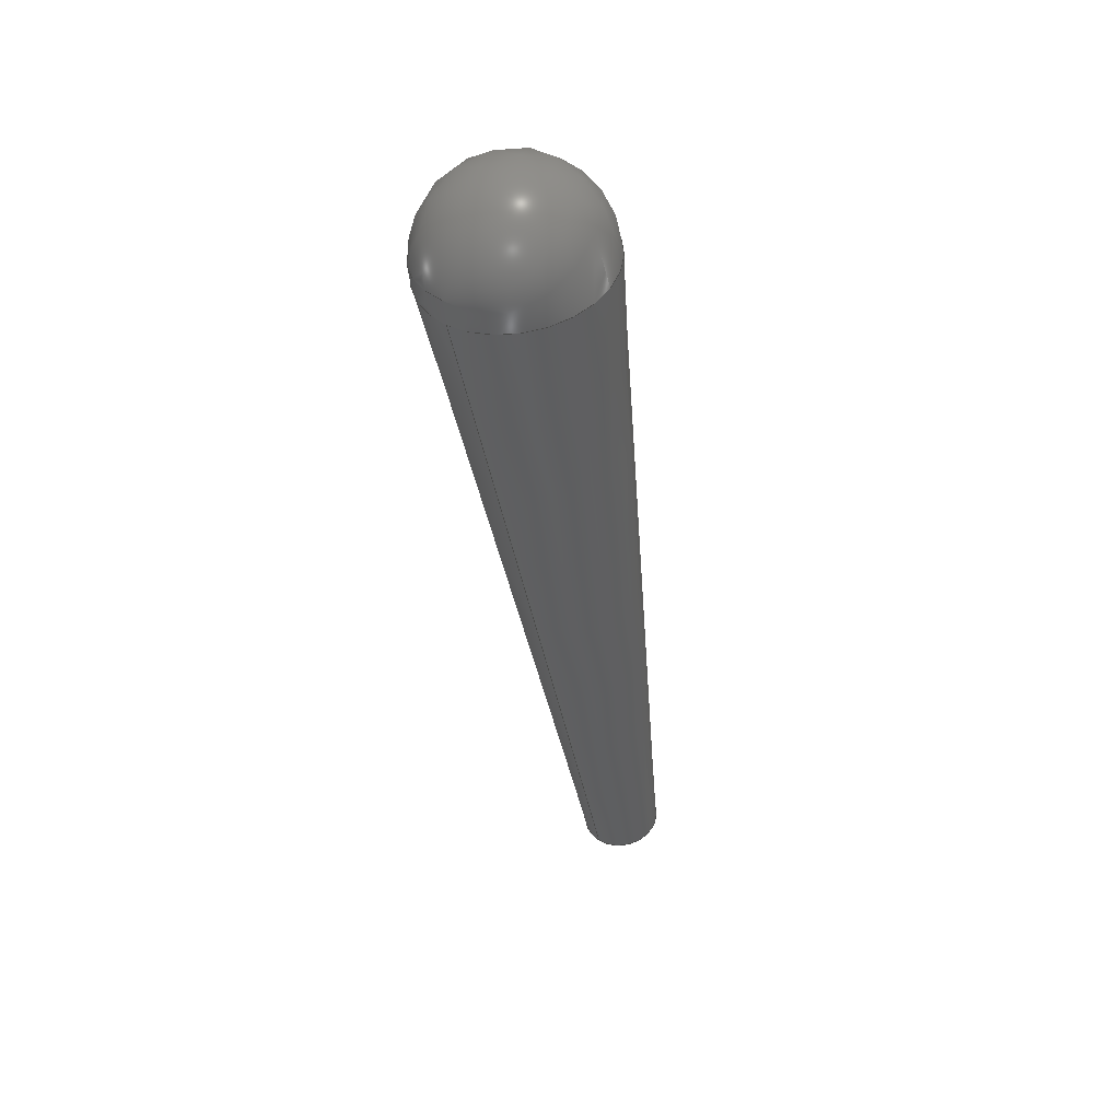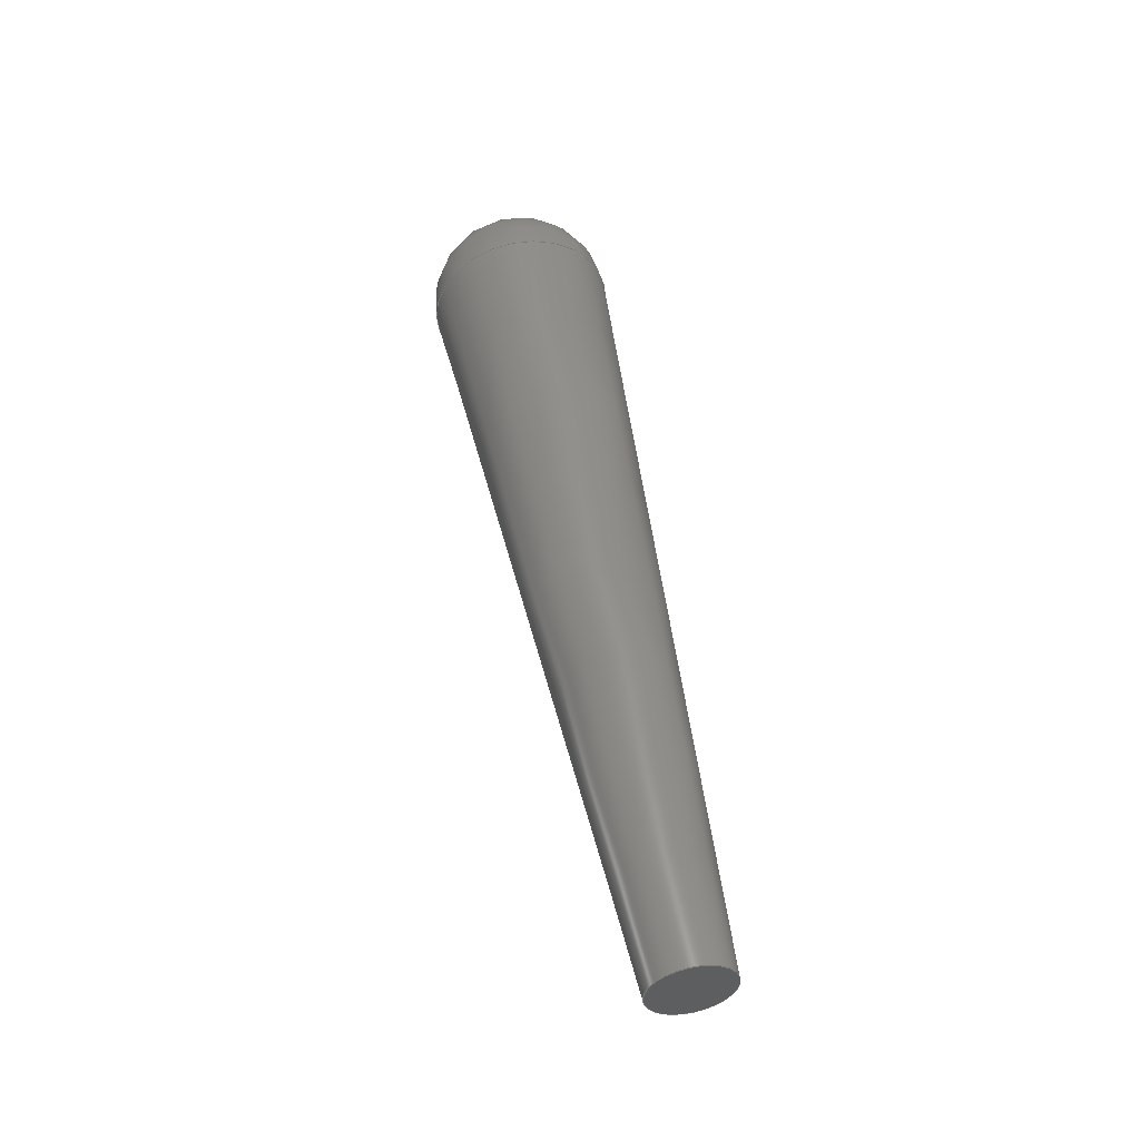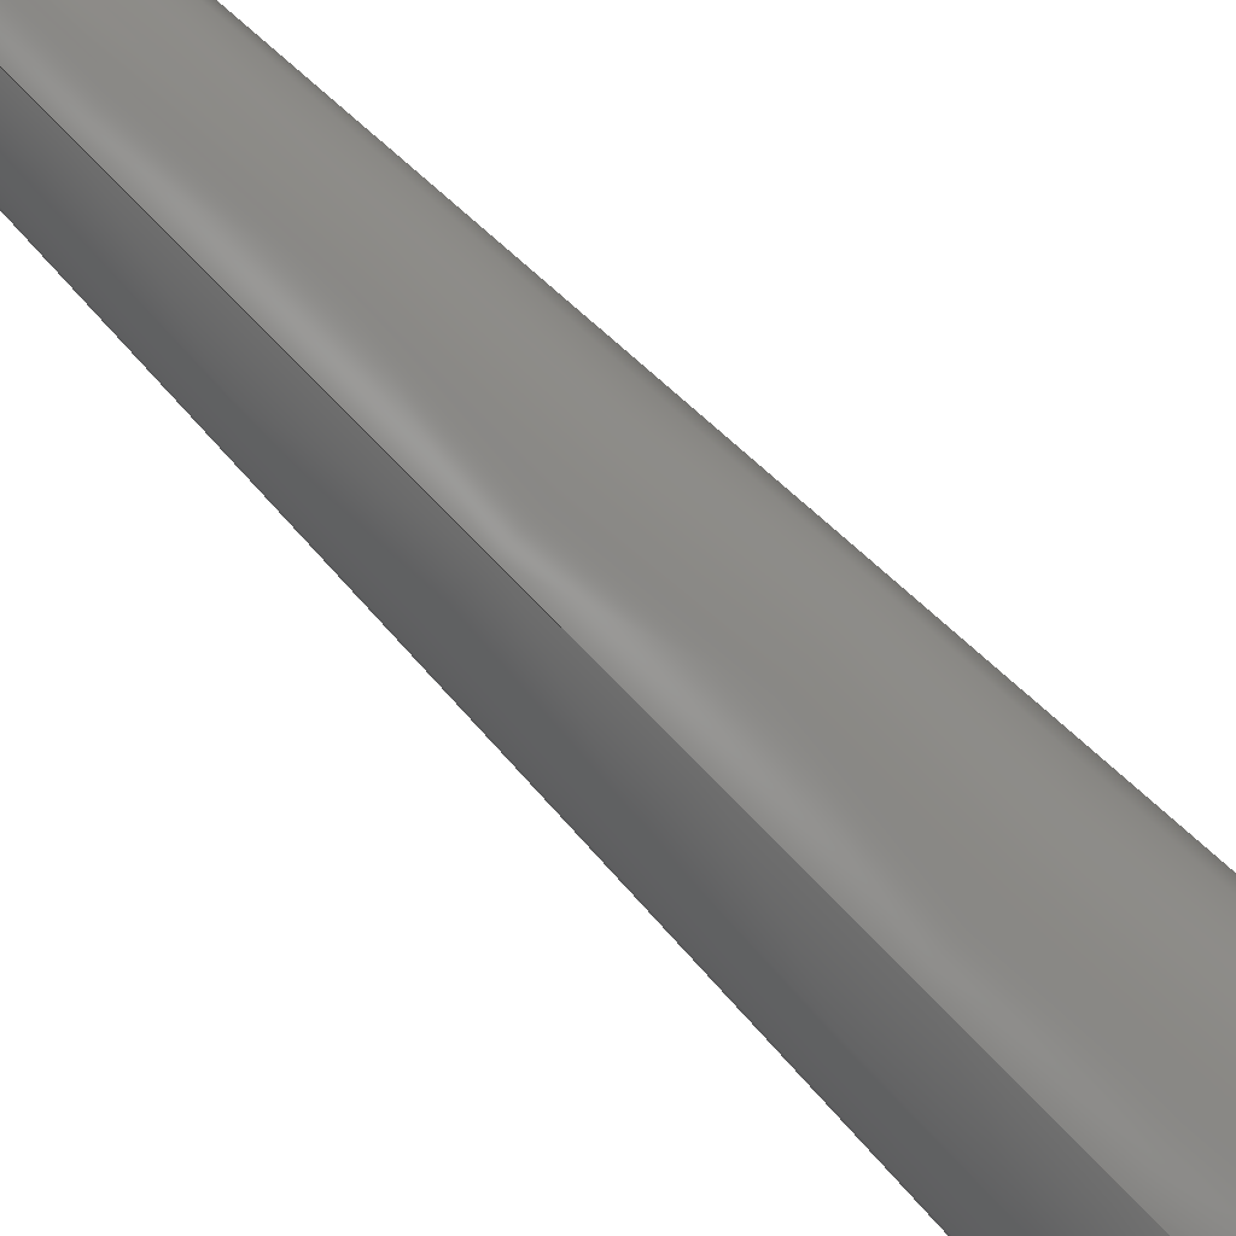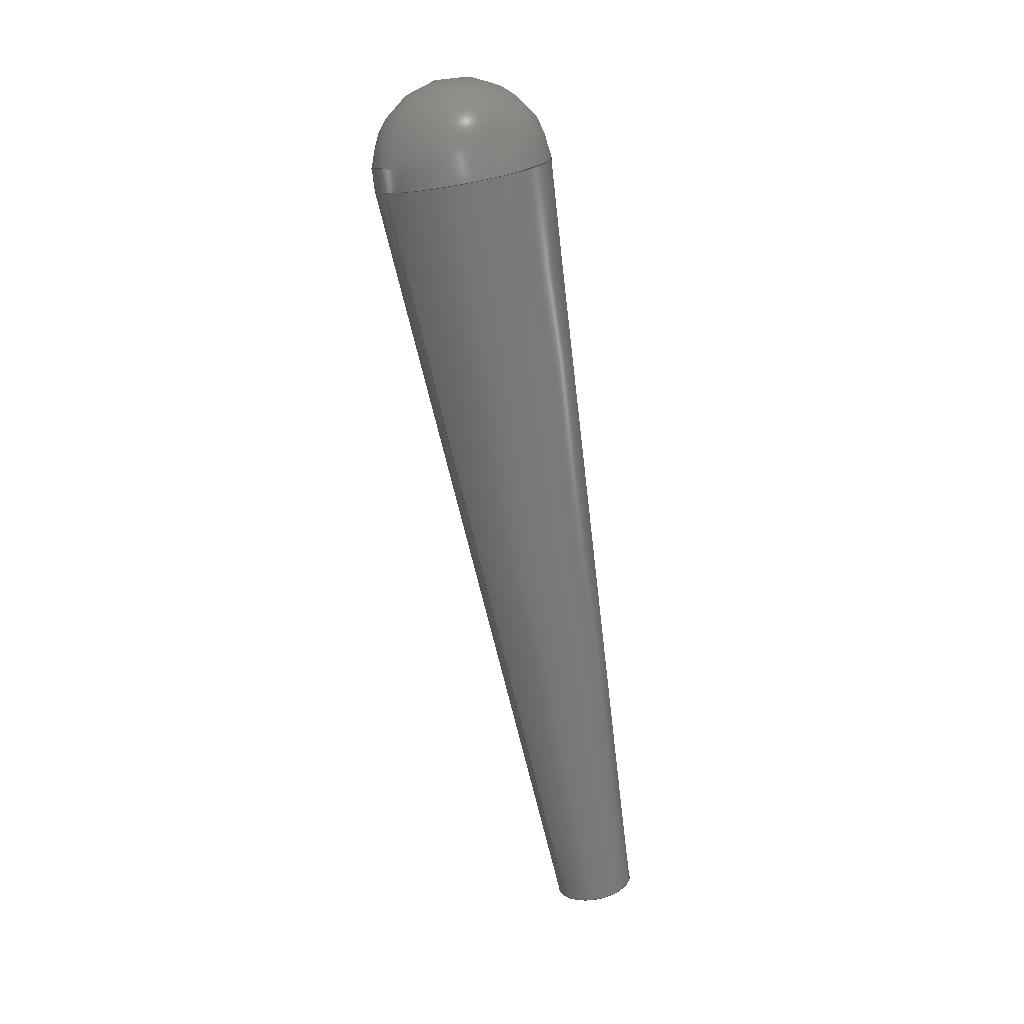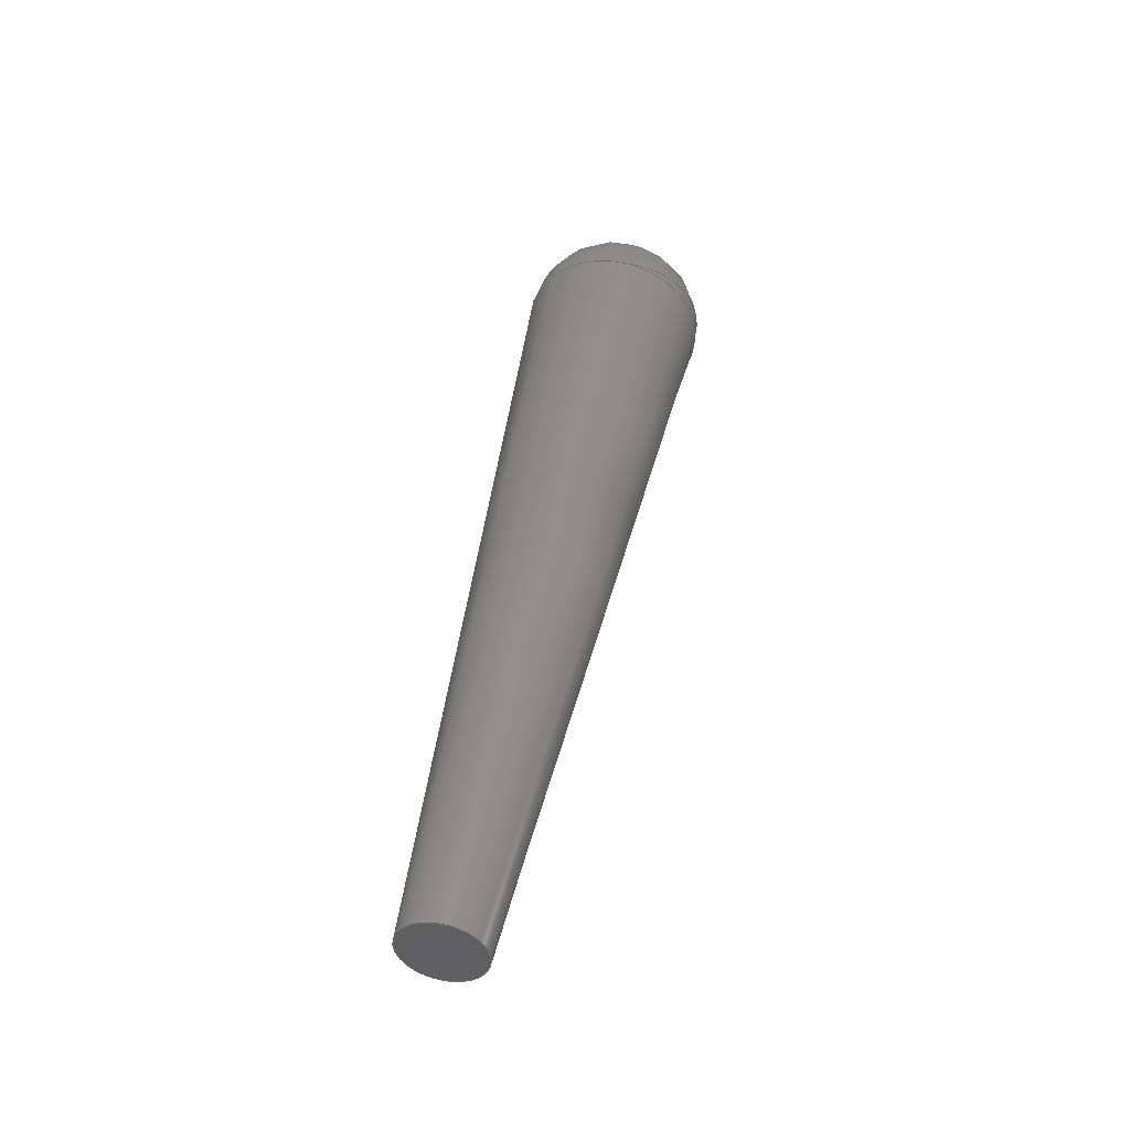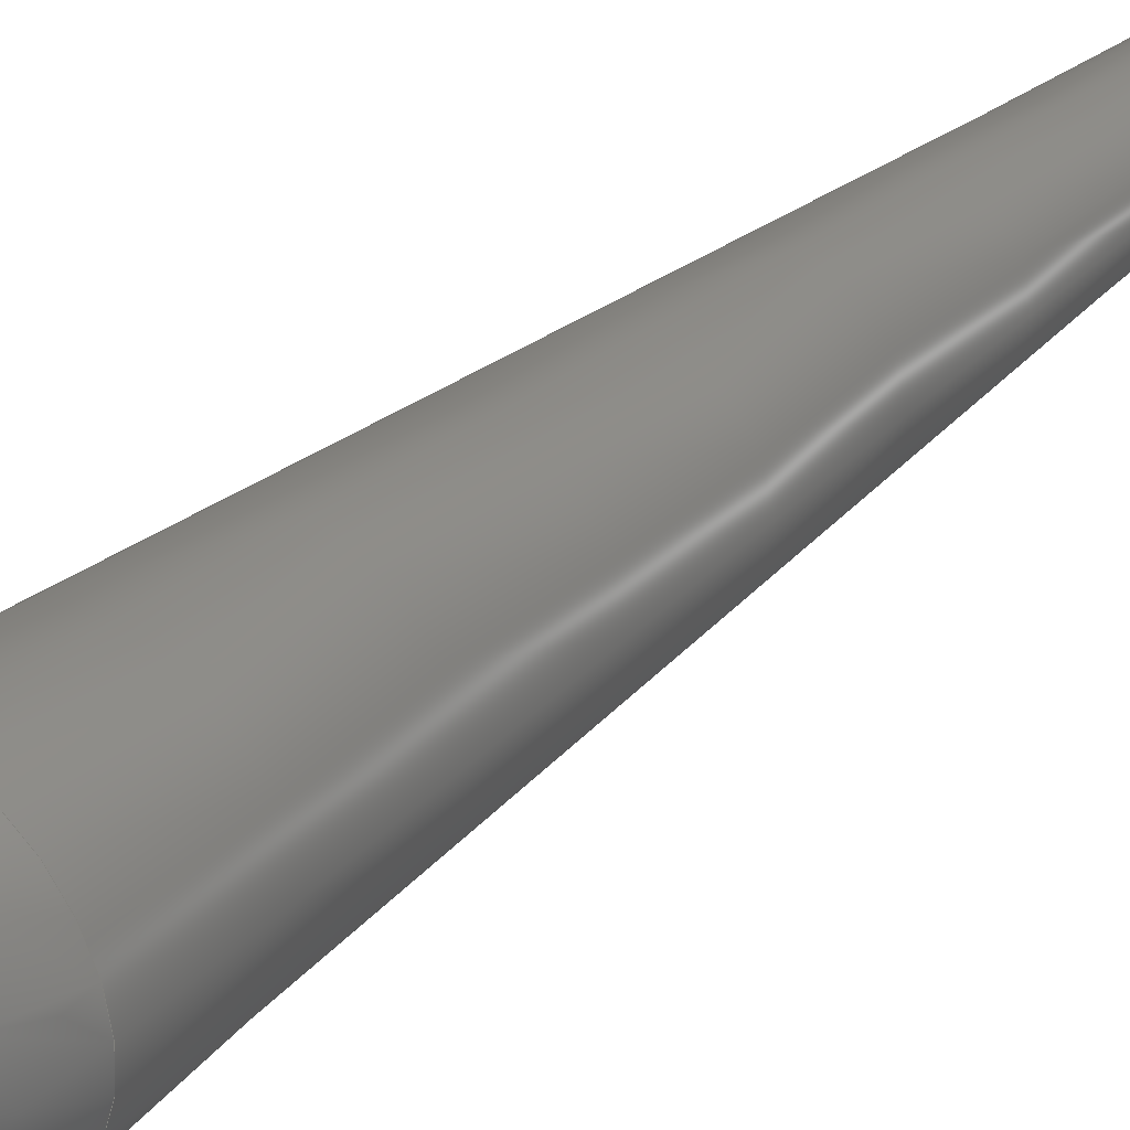
<metadata>
{"format":"step","ext":"step","renderer":"f3d","projection":"perspective","resolution":1024,"background":"white","views":[{"elev":38.1,"azim":-140.8,"up":"+Y"},{"elev":-33.3,"azim":-63.2,"up":"+Y"},{"elev":-65.8,"azim":47.2,"up":"+Z"},{"elev":10.6,"azim":-121.9,"up":"+Y"},{"elev":-39.1,"azim":63.0,"up":"+Y"},{"elev":15.4,"azim":-142.1,"up":"+Z"}]}
</metadata>
<code>
ISO-10303-21;
DATA;
#1=SHAPE_REPRESENTATION_RELATIONSHIP('SRR','None',#69,#2);
#2=ADVANCED_BREP_SHAPE_REPRESENTATION($,(#29),#57);
#3=STYLED_ITEM($,(#77),#29);
#4=SPHERICAL_SURFACE($,#35,0.112);
#5=FACE_BOUND($,#12,.T.);
#6=CONICAL_SURFACE($,#33,0.08089,3.542);
#7=FACE_OUTER_BOUND($,#10,.T.);
#8=FACE_OUTER_BOUND($,#11,.T.);
#9=FACE_OUTER_BOUND($,#13,.T.);
#10=EDGE_LOOP($,(#20));
#11=EDGE_LOOP($,(#21));
#12=EDGE_LOOP($,(#22));
#13=EDGE_LOOP($,(#23));
#14=CIRCLE($,#32,0.05);
#15=CIRCLE($,#34,0.1118);
#16=VERTEX_POINT($,#50);
#17=VERTEX_POINT($,#53);
#18=EDGE_CURVE($,#16,#16,#14,.T.);
#19=EDGE_CURVE($,#17,#17,#15,.T.);
#20=ORIENTED_EDGE($,*,*,#18,.F.);
#21=ORIENTED_EDGE($,*,*,#19,.F.);
#22=ORIENTED_EDGE($,*,*,#18,.T.);
#23=ORIENTED_EDGE($,*,*,#19,.T.);
#24=PLANE($,#31);
#25=ADVANCED_FACE($,(#7),#24,.T.);
#26=ADVANCED_FACE($,(#8,#5),#6,.T.);
#27=ADVANCED_FACE($,(#9),#4,.T.);
#28=CLOSED_SHELL($,(#25,#26,#27));
#29=MANIFOLD_SOLID_BREP('Solid1',#28);
#30=AXIS2_PLACEMENT_3D('placement',#48,#36,#37);
#31=AXIS2_PLACEMENT_3D($,#49,#38,#39);
#32=AXIS2_PLACEMENT_3D($,#51,#40,#41);
#33=AXIS2_PLACEMENT_3D($,#52,#42,#43);
#34=AXIS2_PLACEMENT_3D($,#54,#44,#45);
#35=AXIS2_PLACEMENT_3D($,#55,#46,#47);
#36=DIRECTION('axis',(0,0,1));
#37=DIRECTION('refdir',(1,0,0));
#38=DIRECTION('center_axis',(0,-0.9781,0.2079));
#39=DIRECTION('ref_axis',(0,-0.2079,-0.9781));
#40=DIRECTION('center_axis',(0,0.9781,-0.2079));
#41=DIRECTION('ref_axis',(0,-0.2079,-0.9781));
#42=DIRECTION('center_axis',(0,0.9781,-0.2079));
#43=DIRECTION('ref_axis',(0,-0.2079,-0.9781));
#44=DIRECTION('center_axis',(0,0.9781,-0.2079));
#45=DIRECTION('ref_axis',(0,-0.2079,-0.9781));
#46=DIRECTION('center_axis',(6.123e-17,0,1));
#47=DIRECTION('ref_axis',(1,0,0));
#48=CARTESIAN_POINT('',(0,0,0));
#49=CARTESIAN_POINT('Origin',(0,-0.05204,0.00559));
#50=CARTESIAN_POINT('',(0,-0.05724,-0.01886));
#51=CARTESIAN_POINT('Origin',(0,-0.04684,0.03004));
#52=CARTESIAN_POINT('Origin',(0,0.4413,-0.07371));
#53=CARTESIAN_POINT('',(0,0.9062,-0.2868));
#54=CARTESIAN_POINT('Origin',(0,0.9294,-0.1775));
#55=CARTESIAN_POINT('Origin',(0,0.9362,-0.1789));
#56=UNCERTAINTY_MEASURE_WITH_UNIT(LENGTH_MEASURE(0.0003937),
#58,'DISTANCE_ACCURACY_VALUE',
'Maximum model space distance between geometric entities at asserted c
onnectivities');
#57=(
GEOMETRIC_REPRESENTATION_CONTEXT(3)
GLOBAL_UNCERTAINTY_ASSIGNED_CONTEXT((#56))
GLOBAL_UNIT_ASSIGNED_CONTEXT((#58,#64,#61))
REPRESENTATION_CONTEXT('','3D')
);
#58=(
CONVERSION_BASED_UNIT('__CONSTANT UNIT inch',#60)
LENGTH_UNIT()
NAMED_UNIT(#63)
);
#59=(
LENGTH_UNIT()
NAMED_UNIT(*)
SI_UNIT(.MILLI.,.METRE.)
);
#60=LENGTH_MEASURE_WITH_UNIT(LENGTH_MEASURE(25.4),#59);
#61=(
NAMED_UNIT(*)
SI_UNIT($,.STERADIAN.)
SOLID_ANGLE_UNIT()
);
#62=DIMENSIONAL_EXPONENTS(0,0,0,0,0,0,0);
#63=DIMENSIONAL_EXPONENTS(1,0,0,0,0,0,0);
#64=(
CONVERSION_BASED_UNIT('degree',#66)
NAMED_UNIT(#62)
PLANE_ANGLE_UNIT()
);
#65=(
NAMED_UNIT(*)
PLANE_ANGLE_UNIT()
SI_UNIT($,.RADIAN.)
);
#66=PLANE_ANGLE_MEASURE_WITH_UNIT(PLANE_ANGLE_MEASURE(0.01745),#65);
#67=SHAPE_DEFINITION_REPRESENTATION(#68,#69);
#68=PRODUCT_DEFINITION_SHAPE('',$,#71);
#69=SHAPE_REPRESENTATION('',(#30),#57);
#70=PRODUCT_DEFINITION_CONTEXT('3D Mechanical Parts',#74,'design');
#71=PRODUCT_DEFINITION('WT_toggle','WT_toggle',#72,#70);
#72=PRODUCT_DEFINITION_FORMATION('',$,#76);
#73=APPLICATION_PROTOCOL_DEFINITION('international standard',
'automotive_design',2009,#74);
#74=APPLICATION_CONTEXT(
'Core Data for Automotive Mechanical Design Process');
#75=PRODUCT_CONTEXT('3D Mechanical Parts',#74,'mechanical');
#76=PRODUCT('WT_toggle','WT_toggle',$,(#75));
#77=PRESENTATION_STYLE_ASSIGNMENT((#78));
#78=SURFACE_STYLE_USAGE(.BOTH.,#79);
#79=SURFACE_SIDE_STYLE($,(#80));
#80=SURFACE_STYLE_FILL_AREA(#81);
#81=FILL_AREA_STYLE($,(#82));
#82=FILL_AREA_STYLE_COLOUR($,#83);
#83=COLOUR_RGB('',0.8,0.8,0.8);
ENDSEC;
END-ISO-10303-21;

</code>
